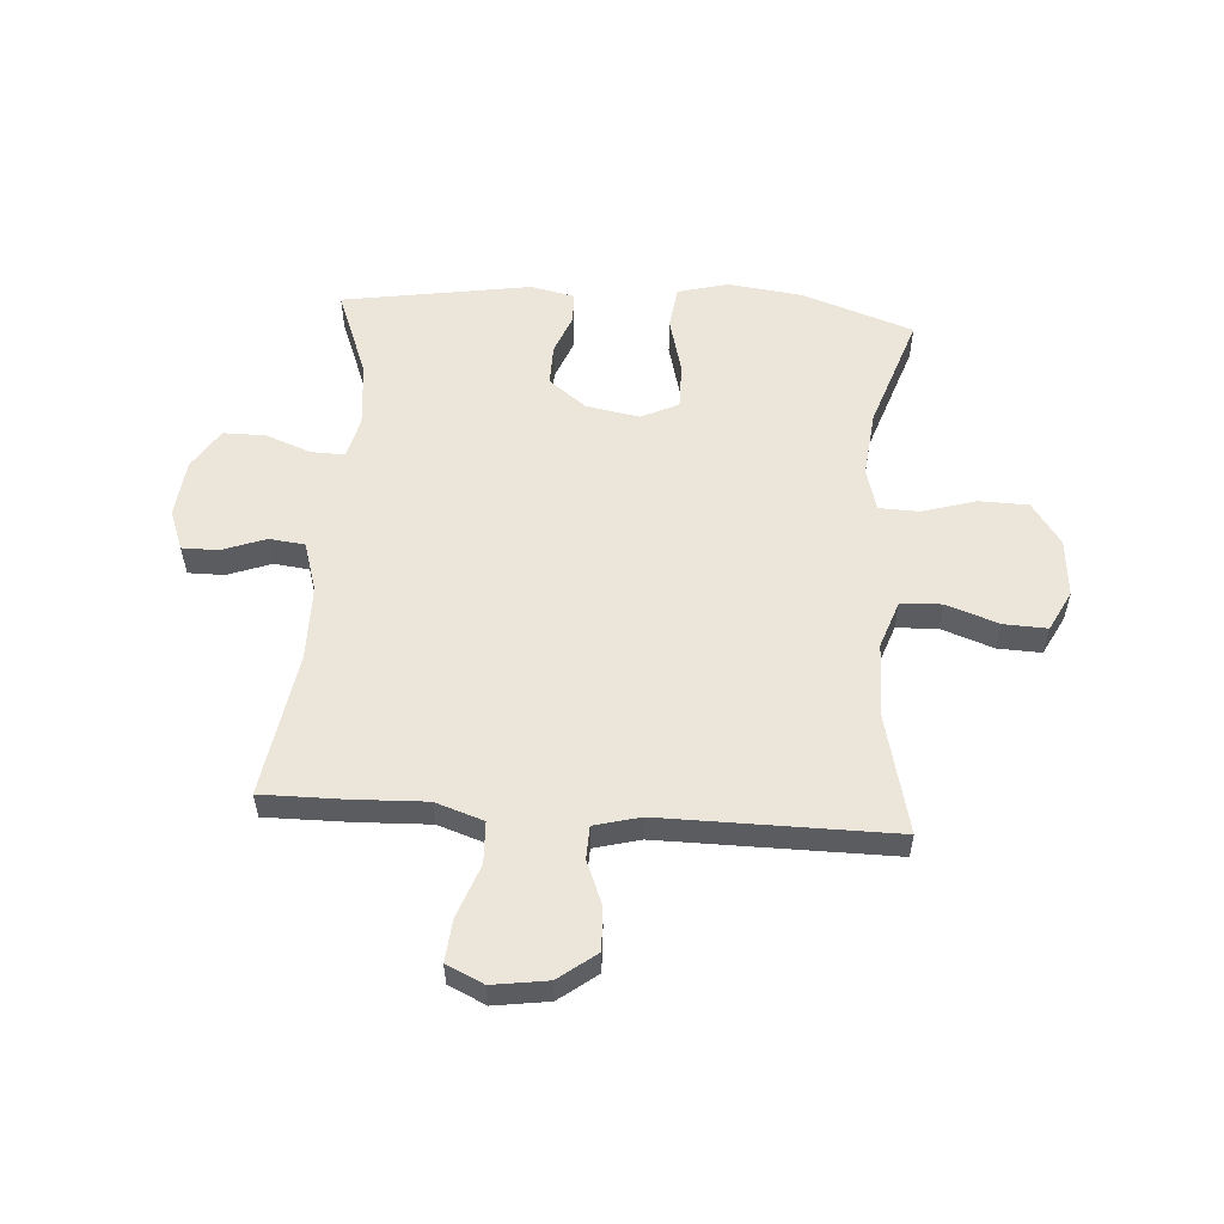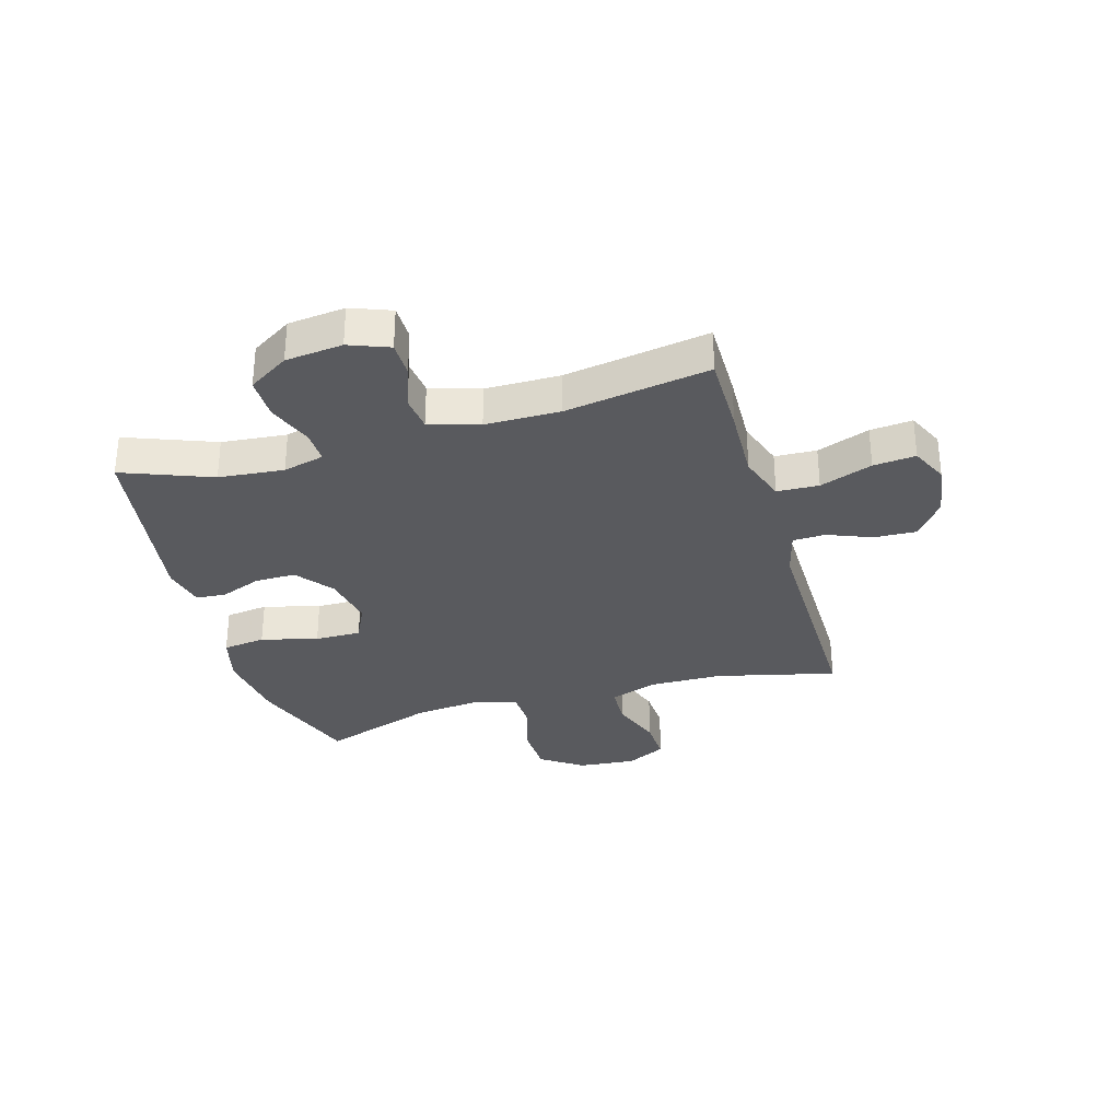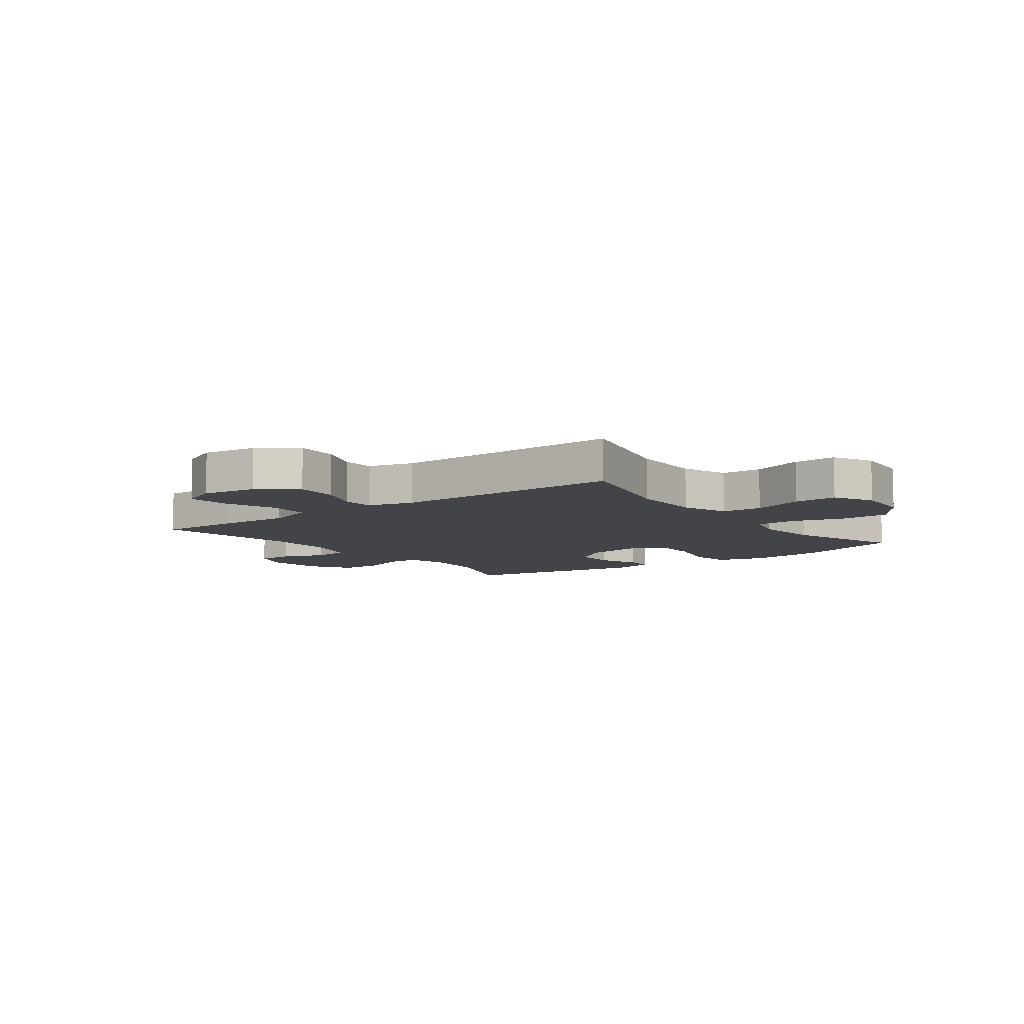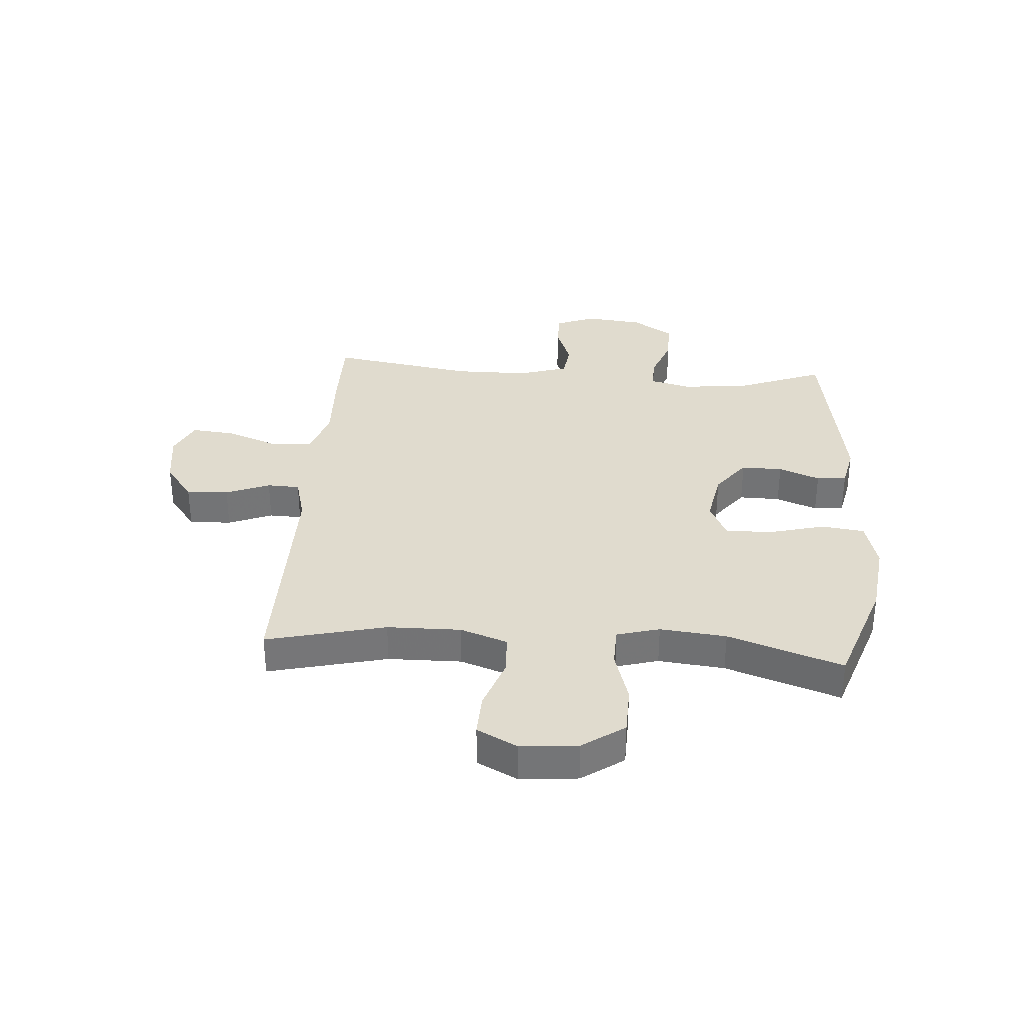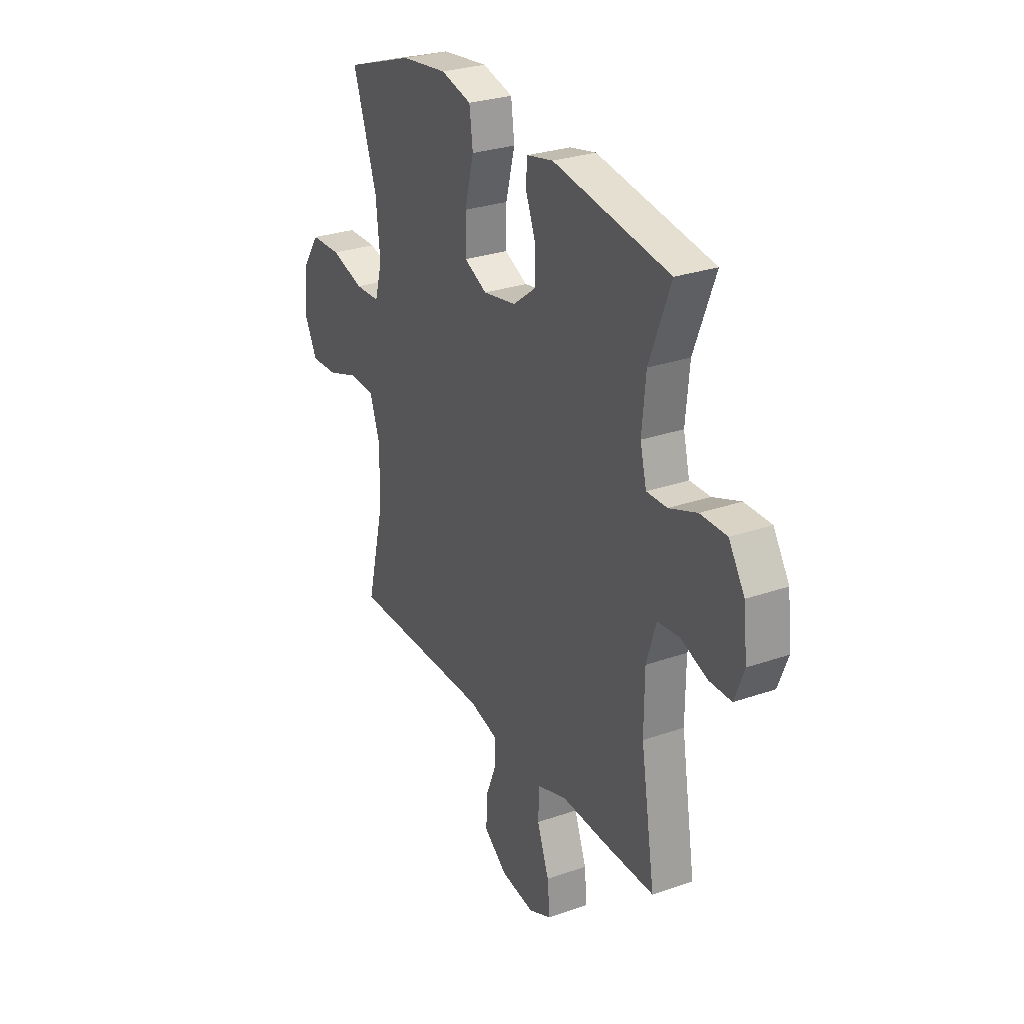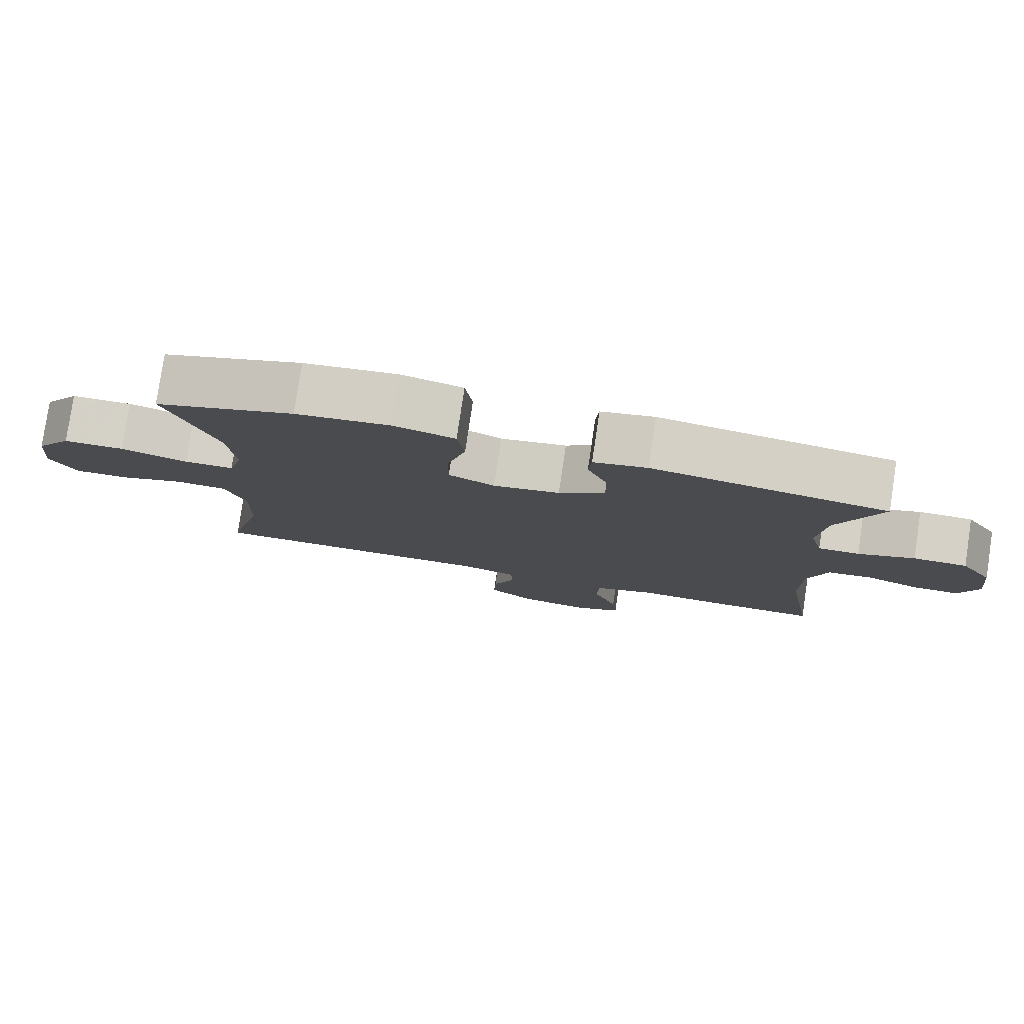
<metadata>
{"format":"obj","ext":"obj","renderer":"f3d","projection":"perspective","resolution":1024,"background":"white","views":[{"elev":55.6,"azim":-176.0,"up":"+Y"},{"elev":-31.7,"azim":106.3,"up":"+Y"},{"elev":-8.1,"azim":-143.2,"up":"+Y"},{"elev":33.6,"azim":-85.8,"up":"+Y"},{"elev":28.3,"azim":62.2,"up":"+Z"},{"elev":79.5,"azim":8.5,"up":"+Z"}]}
</metadata>
<code>
v -0.5 0.07 -0.5
v -0.449 0.07 -0.291
v -0.447 0.07 -0.162
v -0.476 0.07 -0.079
v -0.548 0.07 -0.076
v -0.639 0.07 -0.108
v -0.715 0.07 -0.111
v -0.751 0.07 -0.041
v -0.742 0.07 0.06
v -0.691 0.07 0.133
v -0.605 0.07 0.135
v -0.511 0.07 0.107
v -0.441 0.07 0.109
v -0.42 0.07 0.184
v -0.432 0.07 0.3
v -0.5 0.07 0.5
v -0.305 0.07 0.567
v -0.174 0.07 0.583
v -0.087 0.07 0.56
v -0.077 0.07 0.485
v -0.103 0.07 0.386
v -0.104 0.07 0.305
v -0.039 0.07 0.274
v 0.055 0.07 0.291
v 0.12 0.07 0.341
v 0.119 0.07 0.413
v 0.091 0.07 0.485
v 0.095 0.07 0.537
v 0.17 0.07 0.553
v 0.5 0.07 0.5
v 0.44 0.07 0.345
v 0.429 0.07 0.231
v 0.447 0.07 0.159
v 0.505 0.07 0.16
v 0.584 0.07 0.19
v 0.659 0.07 0.19
v 0.704 0.07 0.119
v 0.715 0.07 0.019
v 0.688 0.07 -0.051
v 0.625 0.07 -0.051
v 0.549 0.07 -0.023
v 0.487 0.07 -0.03
v 0.46 0.07 -0.117
v 0.459 0.07 -0.247
v 0.5 0.07 -0.5
v 0.357 0.07 -0.499
v 0.227 0.07 -0.494
v 0.143 0.07 -0.522
v 0.14 0.07 -0.595
v 0.174 0.07 -0.687
v 0.181 0.07 -0.761
v 0.116 0.07 -0.791
v 0.02 0.07 -0.777
v -0.046 0.07 -0.727
v -0.043 0.07 -0.653
v -0.012 0.07 -0.576
v -0.014 0.07 -0.519
v -0.094 0.07 -0.498
v -0.5 0 -0.5
v -0.449 0 -0.291
v -0.447 0 -0.162
v -0.476 0 -0.079
v -0.548 0 -0.076
v -0.639 0 -0.108
v -0.715 0 -0.111
v -0.751 0 -0.041
v -0.742 0 0.06
v -0.691 0 0.133
v -0.605 0 0.135
v -0.511 0 0.107
v -0.441 0 0.109
v -0.42 0 0.184
v -0.432 0 0.3
v -0.5 0 0.5
v -0.305 0 0.567
v -0.174 0 0.583
v -0.087 0 0.56
v -0.077 0 0.485
v -0.103 0 0.386
v -0.104 0 0.305
v -0.039 0 0.274
v 0.055 0 0.291
v 0.12 0 0.341
v 0.119 0 0.413
v 0.091 0 0.485
v 0.095 0 0.537
v 0.17 0 0.553
v 0.5 0 0.5
v 0.44 0 0.345
v 0.429 0 0.231
v 0.447 0 0.159
v 0.505 0 0.16
v 0.584 0 0.19
v 0.659 0 0.19
v 0.704 0 0.119
v 0.715 0 0.019
v 0.688 0 -0.051
v 0.625 0 -0.051
v 0.549 0 -0.023
v 0.487 0 -0.03
v 0.46 0 -0.117
v 0.459 0 -0.247
v 0.5 0 -0.5
v 0.357 0 -0.499
v 0.227 0 -0.494
v 0.143 0 -0.522
v 0.14 0 -0.595
v 0.174 0 -0.687
v 0.181 0 -0.761
v 0.116 0 -0.791
v 0.02 0 -0.777
v -0.046 0 -0.727
v -0.043 0 -0.653
v -0.012 0 -0.576
v -0.014 0 -0.519
v -0.094 0 -0.498
f 53 54 55 56
f 53 56 57
f 52 53 57
f 49 50 51 52
f 48 49 52 57
f 47 48 57 58
f 44 45 46 47
f 43 44 47 58
f 38 39 40 41
f 38 41 42
f 37 38 42
f 34 35 36 37
f 33 34 37 42
f 32 33 42 43
f 28 29 30 31
f 26 27 28 31
f 25 26 31 32
f 24 25 32 43
f 18 19 20 21
f 18 21 22
f 15 16 17 18
f 14 15 18 22
f 13 14 22 23
f 9 10 11 12
f 9 12 13
f 8 9 13
f 5 6 7 8
f 4 5 8 13
f 3 4 13 23
f 43 58 1 2
f 23 24 43
f 2 3 23 43
f 114 113 112 111
f 115 114 111
f 115 111 110
f 110 109 108 107
f 115 110 107 106
f 116 115 106 105
f 105 104 103 102
f 116 105 102 101
f 99 98 97 96
f 100 99 96
f 100 96 95
f 95 94 93 92
f 100 95 92 91
f 101 100 91 90
f 89 88 87 86
f 89 86 85 84
f 90 89 84 83
f 101 90 83 82
f 79 78 77 76
f 80 79 76
f 76 75 74 73
f 80 76 73 72
f 81 80 72 71
f 70 69 68 67
f 71 70 67
f 71 67 66
f 66 65 64 63
f 71 66 63 62
f 81 71 62 61
f 60 59 116 101
f 101 82 81
f 101 81 61 60
f 1 59 60 2
f 2 60 61 3
f 3 61 62 4
f 4 62 63 5
f 5 63 64 6
f 6 64 65 7
f 7 65 66 8
f 8 66 67 9
f 9 67 68 10
f 10 68 69 11
f 11 69 70 12
f 12 70 71 13
f 13 71 72 14
f 14 72 73 15
f 15 73 74 16
f 16 74 75 17
f 17 75 76 18
f 18 76 77 19
f 19 77 78 20
f 20 78 79 21
f 21 79 80 22
f 22 80 81 23
f 23 81 82 24
f 24 82 83 25
f 25 83 84 26
f 26 84 85 27
f 27 85 86 28
f 28 86 87 29
f 29 87 88 30
f 30 88 89 31
f 31 89 90 32
f 32 90 91 33
f 33 91 92 34
f 34 92 93 35
f 35 93 94 36
f 36 94 95 37
f 37 95 96 38
f 38 96 97 39
f 39 97 98 40
f 40 98 99 41
f 41 99 100 42
f 42 100 101 43
f 43 101 102 44
f 44 102 103 45
f 45 103 104 46
f 46 104 105 47
f 47 105 106 48
f 48 106 107 49
f 49 107 108 50
f 50 108 109 51
f 51 109 110 52
f 52 110 111 53
f 53 111 112 54
f 54 112 113 55
f 55 113 114 56
f 56 114 115 57
f 57 115 116 58
f 58 116 59 1

</code>
